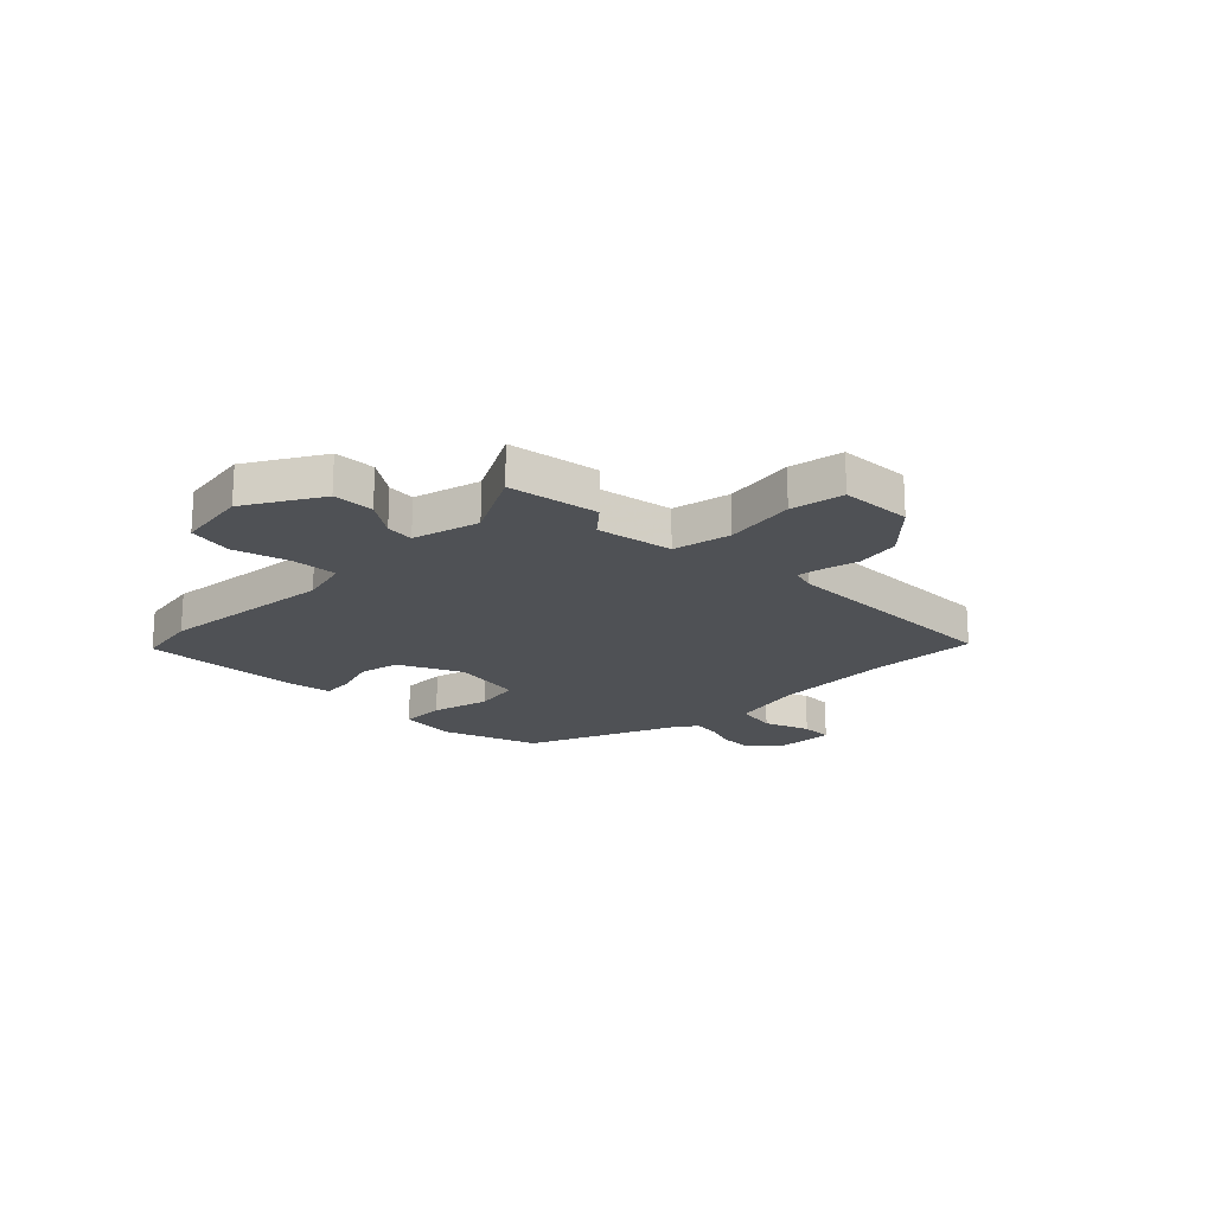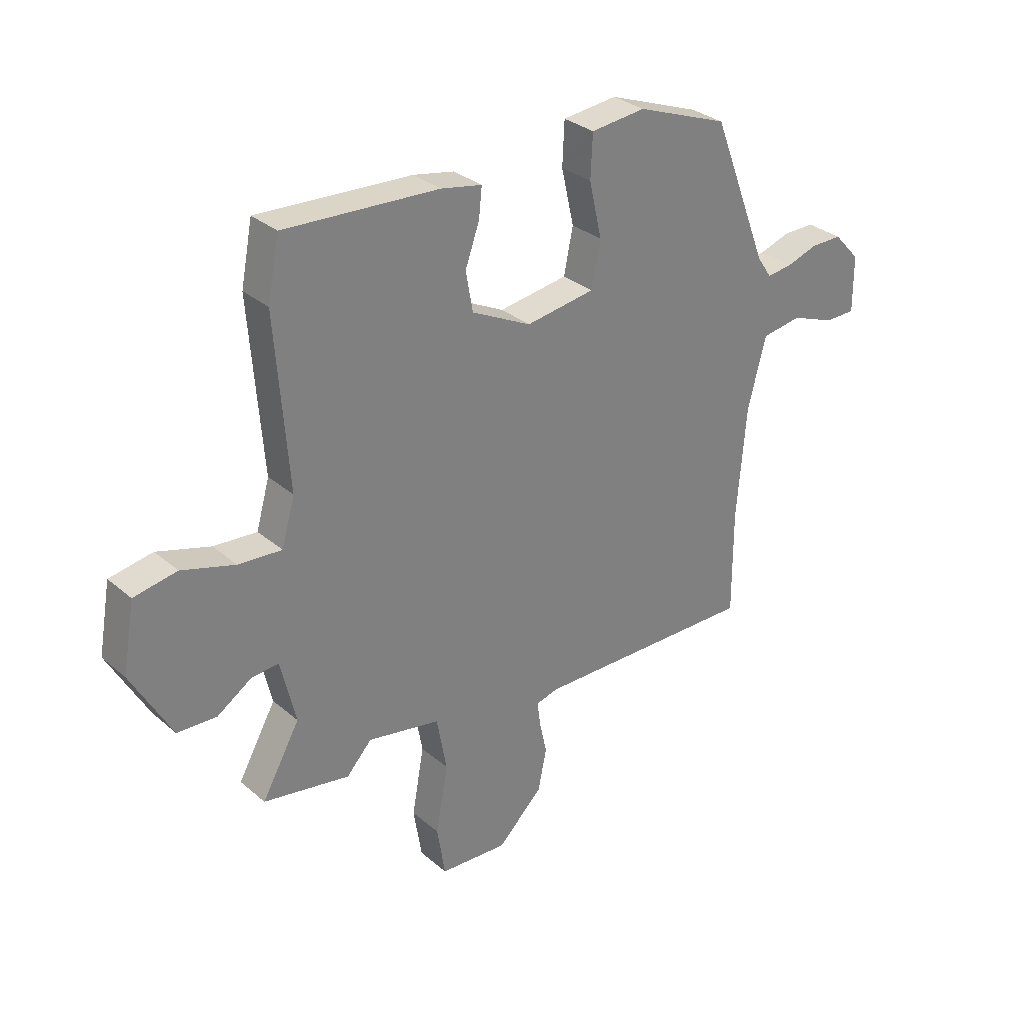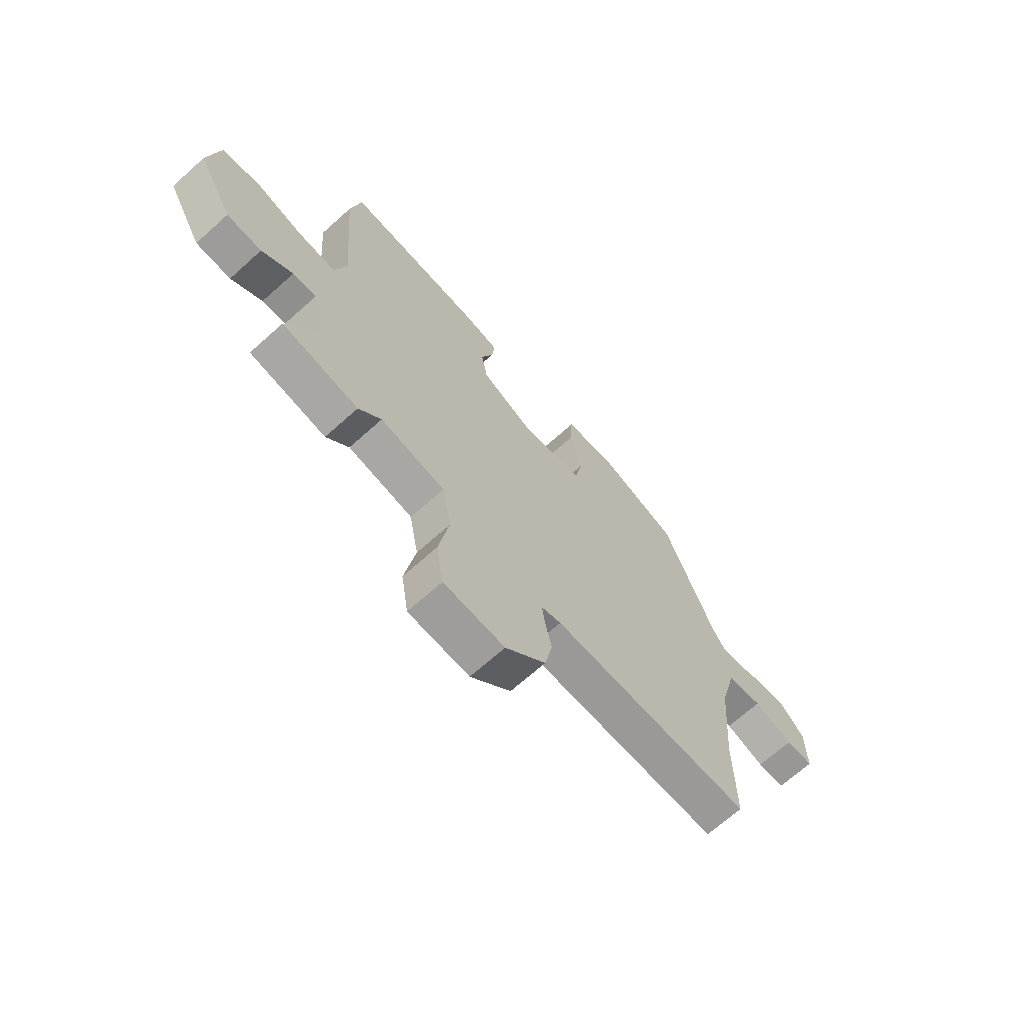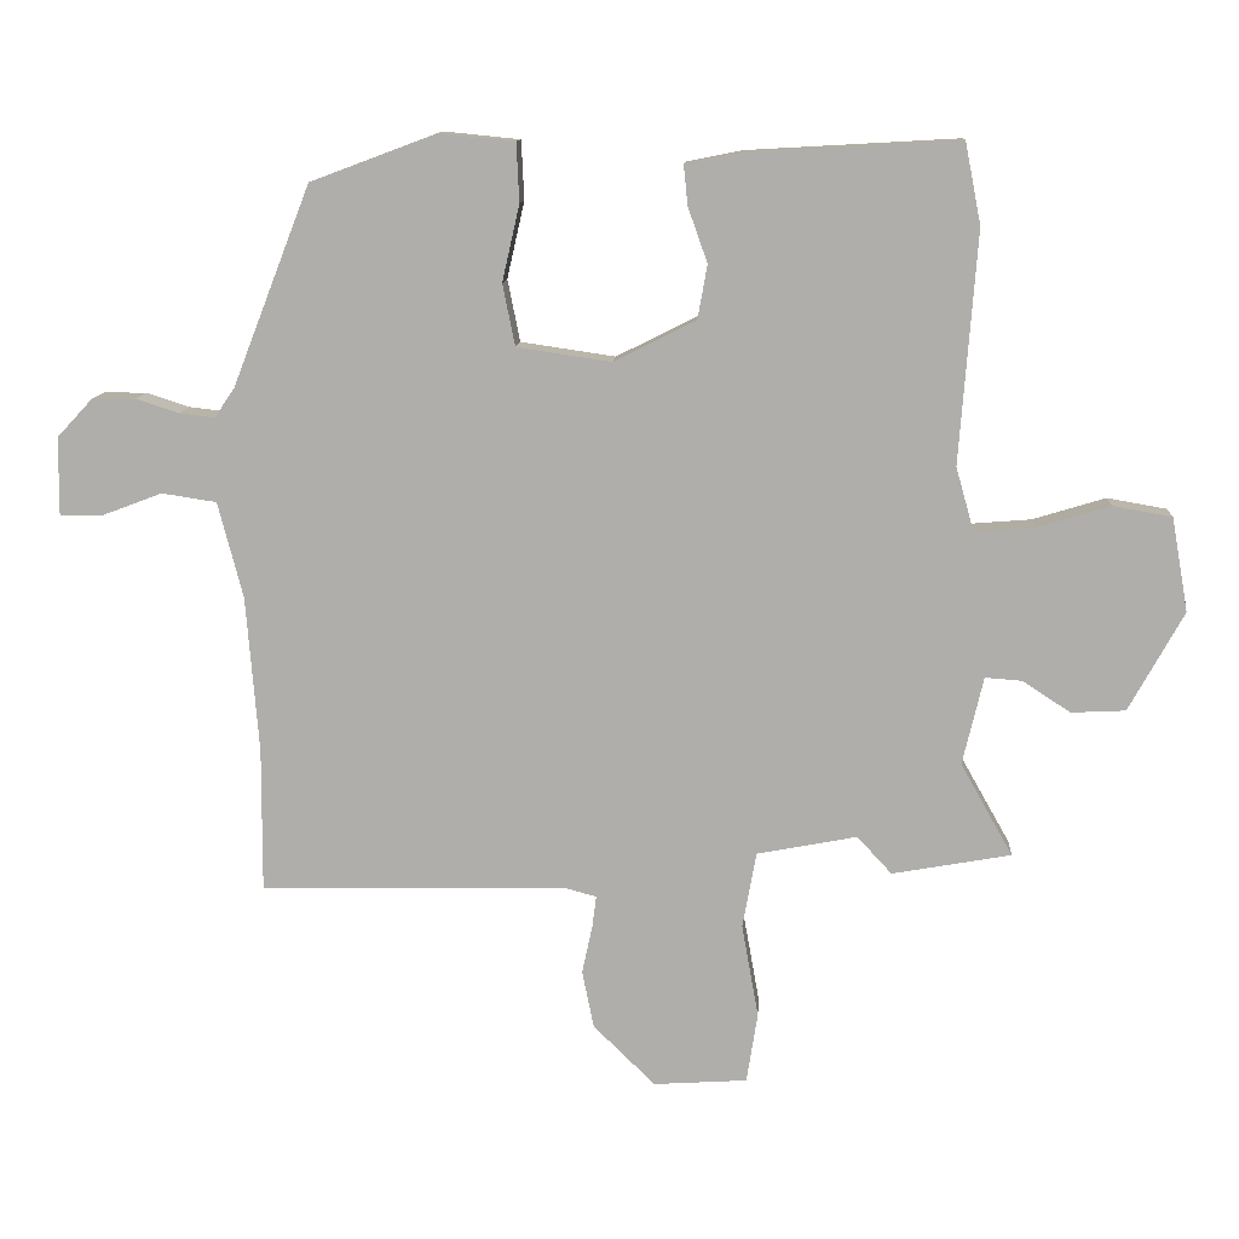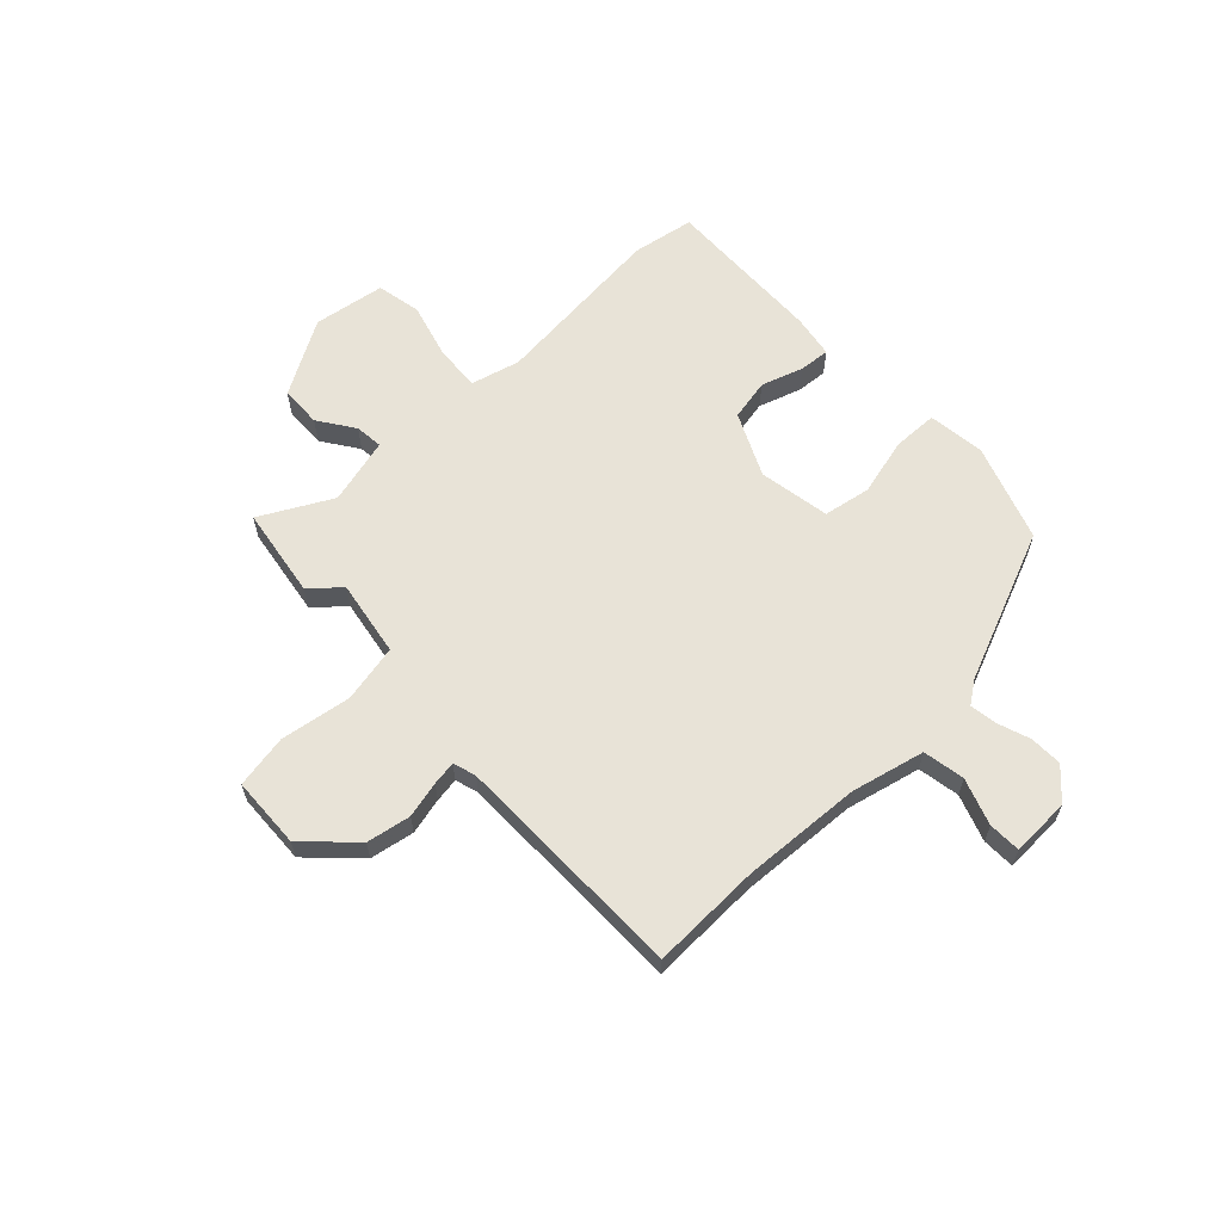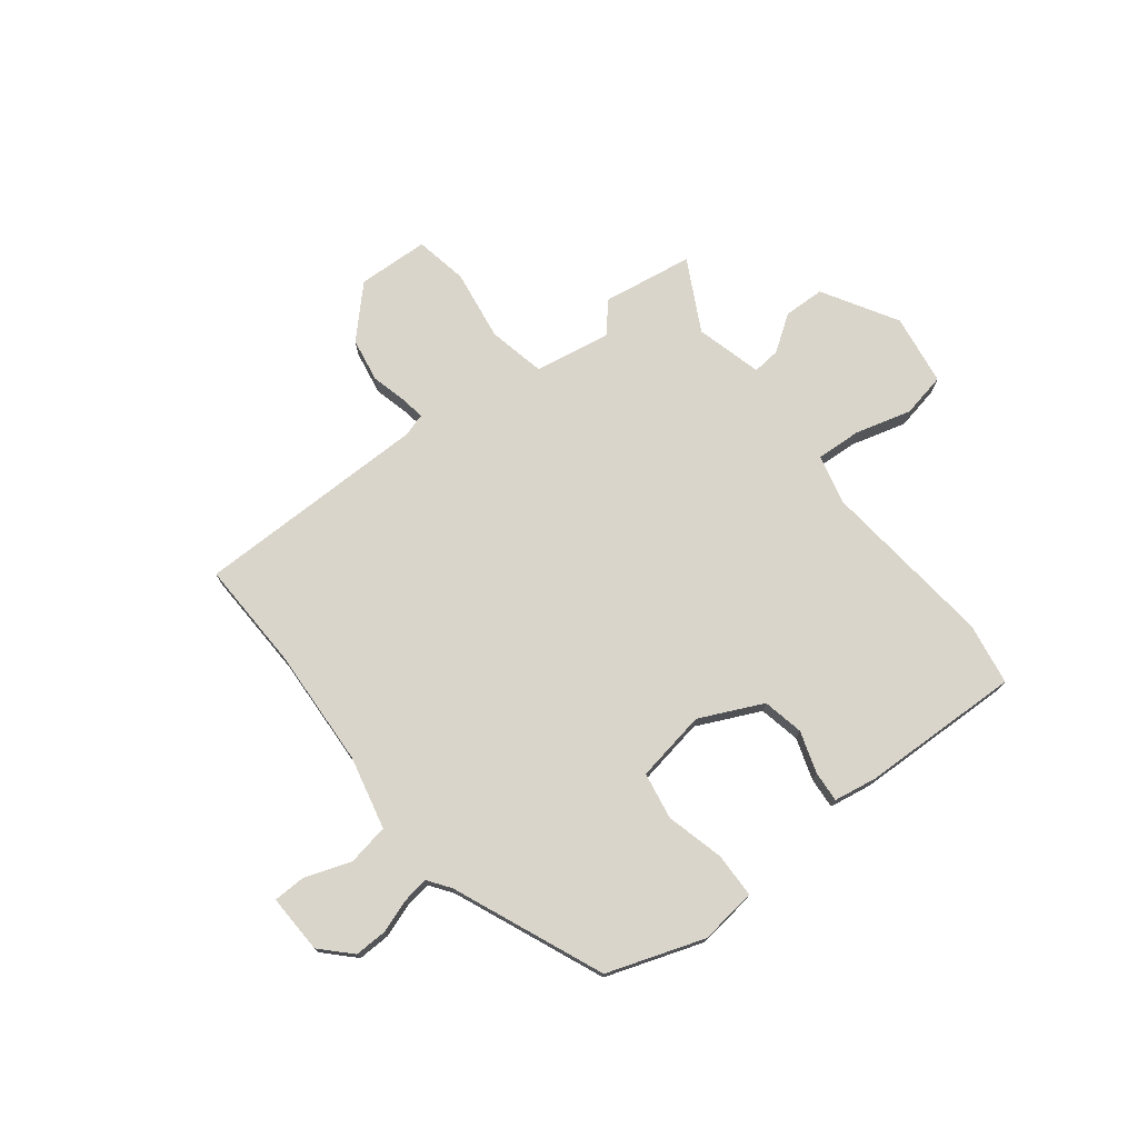
<metadata>
{"format":"obj","ext":"obj","renderer":"f3d","projection":"perspective","resolution":1024,"background":"white","views":[{"elev":-19.5,"azim":133.7,"up":"+Y"},{"elev":31.1,"azim":140.3,"up":"+Z"},{"elev":-68.2,"azim":132.0,"up":"+Z"},{"elev":11.5,"azim":3.7,"up":"+Z"},{"elev":62.0,"azim":-134.8,"up":"+Y"},{"elev":74.3,"azim":-39.4,"up":"+Y"}]}
</metadata>
<code>
v 0.495 0.07 0.526
v 0.518 0.07 0.409
v 0.493 0.07 0.076
v 0.519 0.07 -0.016
v 0.605 0.07 -0.009
v 0.71 0.07 0.023
v 0.795 0.07 0.008
v 0.819 0.07 -0.127
v 0.74 0.07 -0.27
v 0.662 0.07 -0.274
v 0.593 0.07 -0.229
v 0.54 0.07 -0.225
v 0.51 0.07 -0.352
v 0.585 0.07 -0.485
v 0.414 0.07 -0.516
v 0.364 0.07 -0.462
v 0.22 0.07 -0.49
v 0.2 0.07 -0.6
v 0.224 0.07 -0.734
v 0.208 0.07 -0.835
v 0.073 0.07 -0.844
v -0.016 0.07 -0.757
v -0.033 0.07 -0.674
v -0.018 0.07 -0.605
v -0.012 0.07 -0.559
v -0.056 0.07 -0.547
v -0.5 0.07 -0.556
v -0.499 0.07 -0.348
v -0.517 0.07 -0.123
v -0.553 0.07 0.015
v -0.632 0.07 0.027
v -0.719 0.07 -0.006
v -0.78 0.07 -0.006
v -0.779 0.07 0.106
v -0.727 0.07 0.162
v -0.665 0.07 0.162
v -0.603 0.07 0.142
v -0.552 0.07 0.136
v -0.523 0.07 0.179
v -0.411 0.07 0.466
v -0.229 0.07 0.534
v -0.121 0.07 0.523
v -0.117 0.07 0.438
v -0.142 0.07 0.328
v -0.124 0.07 0.239
v 0.012 0.07 0.219
v 0.13 0.07 0.278
v 0.144 0.07 0.356
v 0.116 0.07 0.435
v 0.11 0.07 0.493
v 0.191 0.07 0.509
v 0.495 0 0.526
v 0.518 0 0.409
v 0.493 0 0.076
v 0.519 0 -0.016
v 0.605 0 -0.009
v 0.71 0 0.023
v 0.795 0 0.008
v 0.819 0 -0.127
v 0.74 0 -0.27
v 0.662 0 -0.274
v 0.593 0 -0.229
v 0.54 0 -0.225
v 0.51 0 -0.352
v 0.585 0 -0.485
v 0.414 0 -0.516
v 0.364 0 -0.462
v 0.22 0 -0.49
v 0.2 0 -0.6
v 0.224 0 -0.734
v 0.208 0 -0.835
v 0.073 0 -0.844
v -0.016 0 -0.757
v -0.033 0 -0.674
v -0.018 0 -0.605
v -0.012 0 -0.559
v -0.056 0 -0.547
v -0.5 0 -0.556
v -0.499 0 -0.348
v -0.517 0 -0.123
v -0.553 0 0.015
v -0.632 0 0.027
v -0.719 0 -0.006
v -0.78 0 -0.006
v -0.779 0 0.106
v -0.727 0 0.162
v -0.665 0 0.162
v -0.603 0 0.142
v -0.552 0 0.136
v -0.523 0 0.179
v -0.411 0 0.466
v -0.229 0 0.534
v -0.121 0 0.523
v -0.117 0 0.438
v -0.142 0 0.328
v -0.124 0 0.239
v 0.012 0 0.219
v 0.13 0 0.278
v 0.144 0 0.356
v 0.116 0 0.435
v 0.11 0 0.493
v 0.191 0 0.509
f 1 2 3
f 51 1 3
f 50 51 3
f 49 50 3
f 48 49 3
f 47 48 3 4
f 46 47 4
f 45 46 4
f 42 43 44
f 41 42 44
f 40 41 44
f 39 40 44
f 38 39 44 45
f 35 36 37
f 34 35 37
f 33 34 37
f 32 33 37
f 31 32 37
f 30 31 37 38
f 38 45 4
f 30 38 4
f 29 30 4
f 26 27 28
f 29 4 5
f 28 29 5
f 26 28 5
f 25 26 5
f 22 23 24
f 21 22 24
f 20 21 24
f 19 20 24
f 18 19 24
f 17 18 24 25
f 13 14 15 16
f 12 13 16 17
f 9 10 11
f 8 9 11
f 7 8 11
f 6 7 11
f 5 6 11
f 5 11 12
f 5 12 17 25
f 54 53 52
f 54 52 102
f 54 102 101
f 54 101 100
f 54 100 99
f 55 54 99 98
f 55 98 97
f 55 97 96
f 95 94 93
f 95 93 92
f 95 92 91
f 95 91 90
f 96 95 90 89
f 88 87 86
f 88 86 85
f 88 85 84
f 88 84 83
f 88 83 82
f 89 88 82 81
f 55 96 89
f 55 89 81
f 55 81 80
f 79 78 77
f 56 55 80
f 56 80 79
f 56 79 77
f 56 77 76
f 75 74 73
f 75 73 72
f 75 72 71
f 75 71 70
f 75 70 69
f 76 75 69 68
f 67 66 65 64
f 68 67 64 63
f 62 61 60
f 62 60 59
f 62 59 58
f 62 58 57
f 62 57 56
f 63 62 56
f 76 68 63 56
f 1 52 53 2
f 2 53 54 3
f 3 54 55 4
f 4 55 56 5
f 5 56 57 6
f 6 57 58 7
f 7 58 59 8
f 8 59 60 9
f 9 60 61 10
f 10 61 62 11
f 11 62 63 12
f 12 63 64 13
f 13 64 65 14
f 14 65 66 15
f 15 66 67 16
f 16 67 68 17
f 17 68 69 18
f 18 69 70 19
f 19 70 71 20
f 20 71 72 21
f 21 72 73 22
f 22 73 74 23
f 23 74 75 24
f 24 75 76 25
f 25 76 77 26
f 26 77 78 27
f 27 78 79 28
f 28 79 80 29
f 29 80 81 30
f 30 81 82 31
f 31 82 83 32
f 32 83 84 33
f 33 84 85 34
f 34 85 86 35
f 35 86 87 36
f 36 87 88 37
f 37 88 89 38
f 38 89 90 39
f 39 90 91 40
f 40 91 92 41
f 41 92 93 42
f 42 93 94 43
f 43 94 95 44
f 44 95 96 45
f 45 96 97 46
f 46 97 98 47
f 47 98 99 48
f 48 99 100 49
f 49 100 101 50
f 50 101 102 51
f 51 102 52 1

</code>
